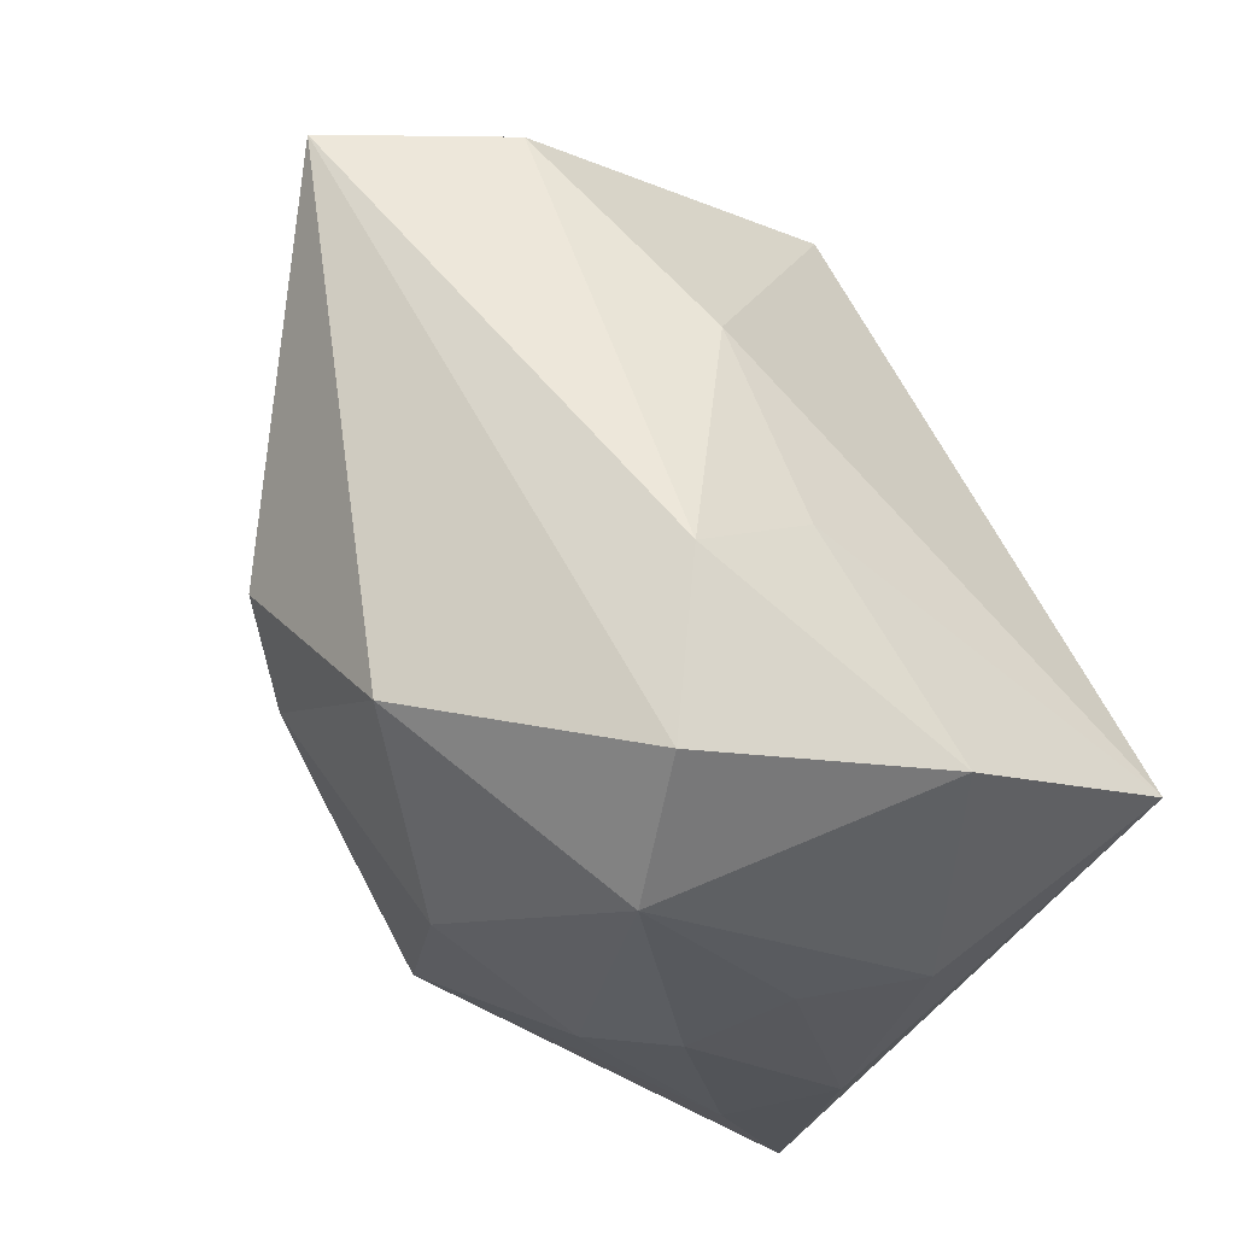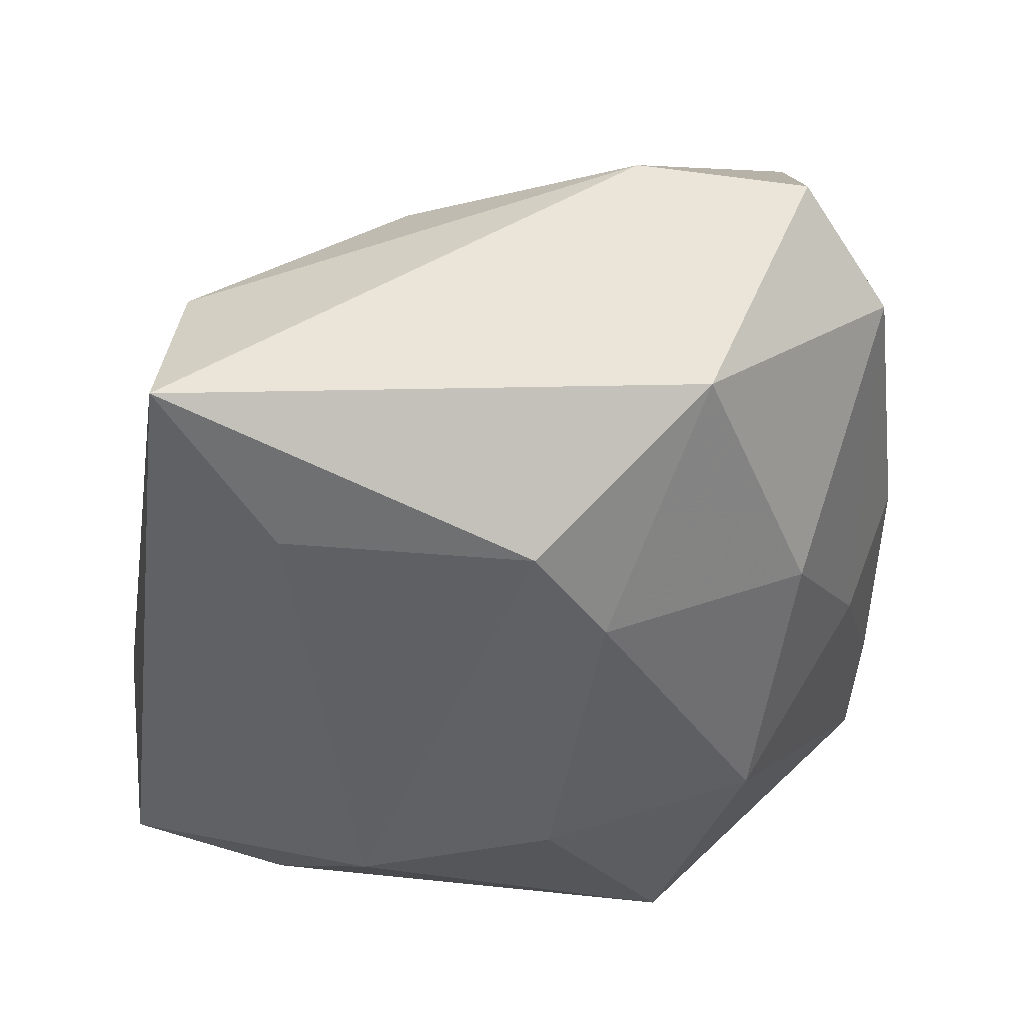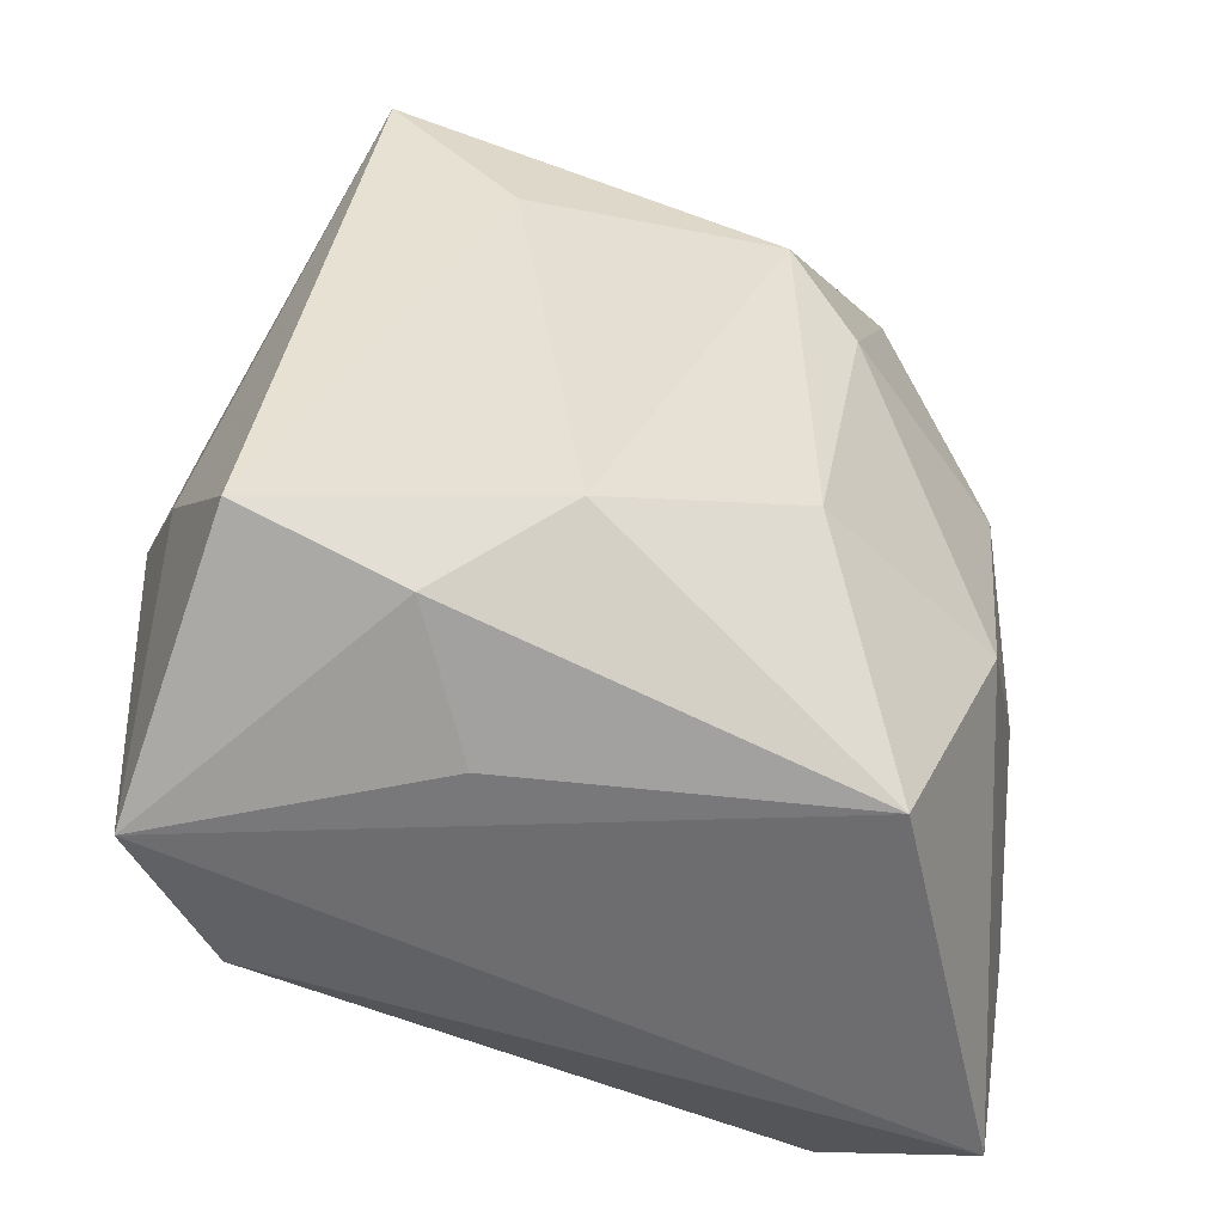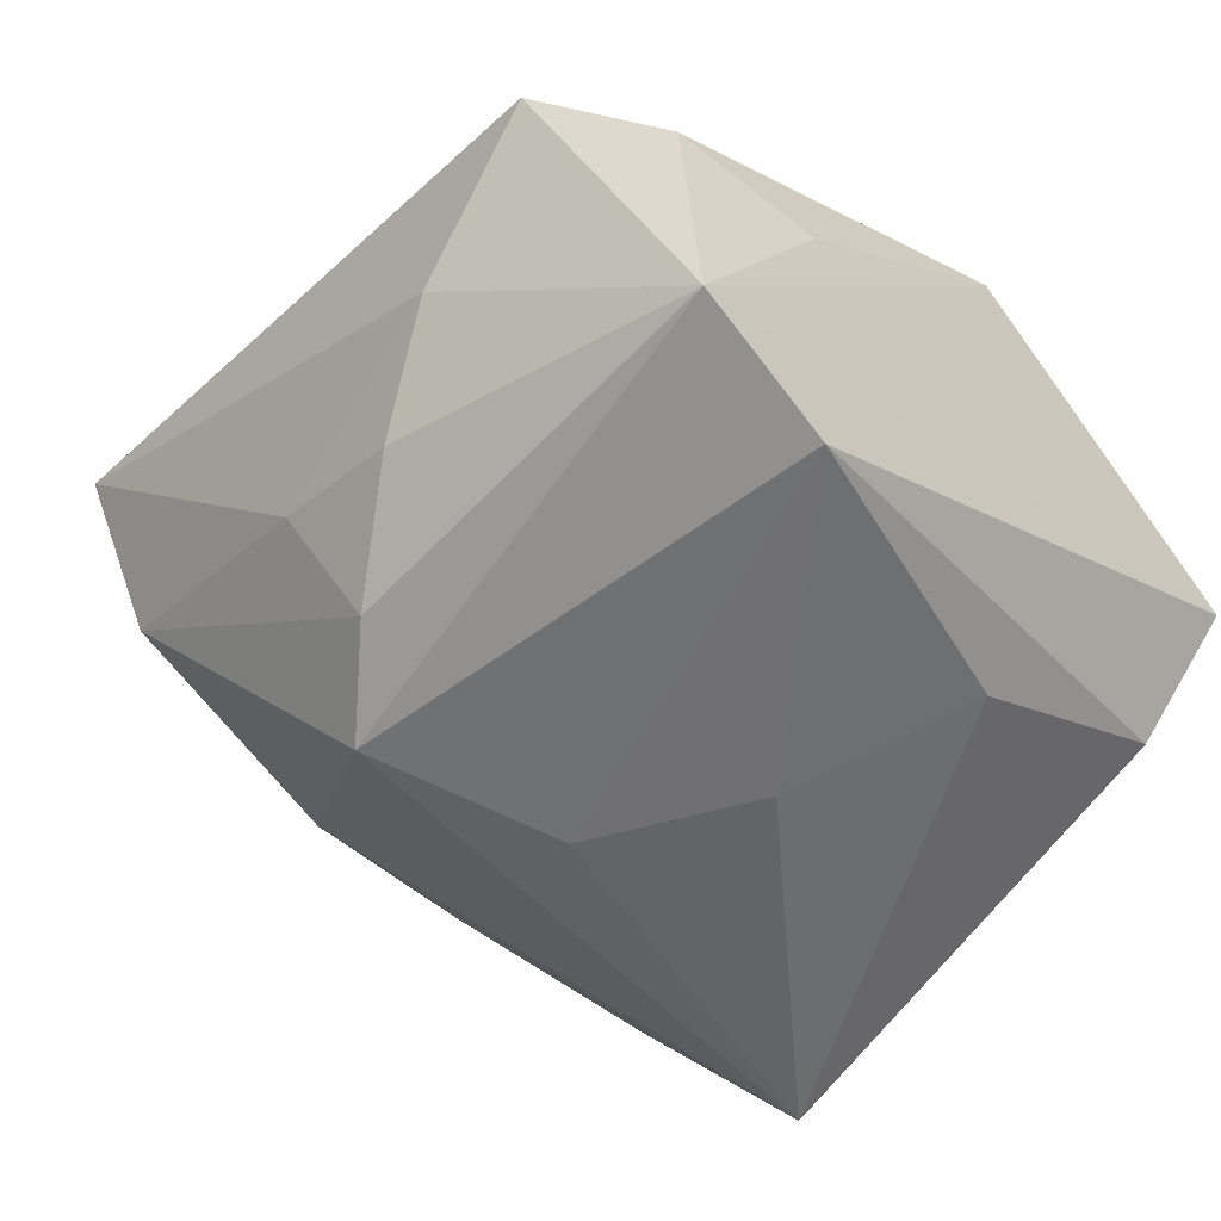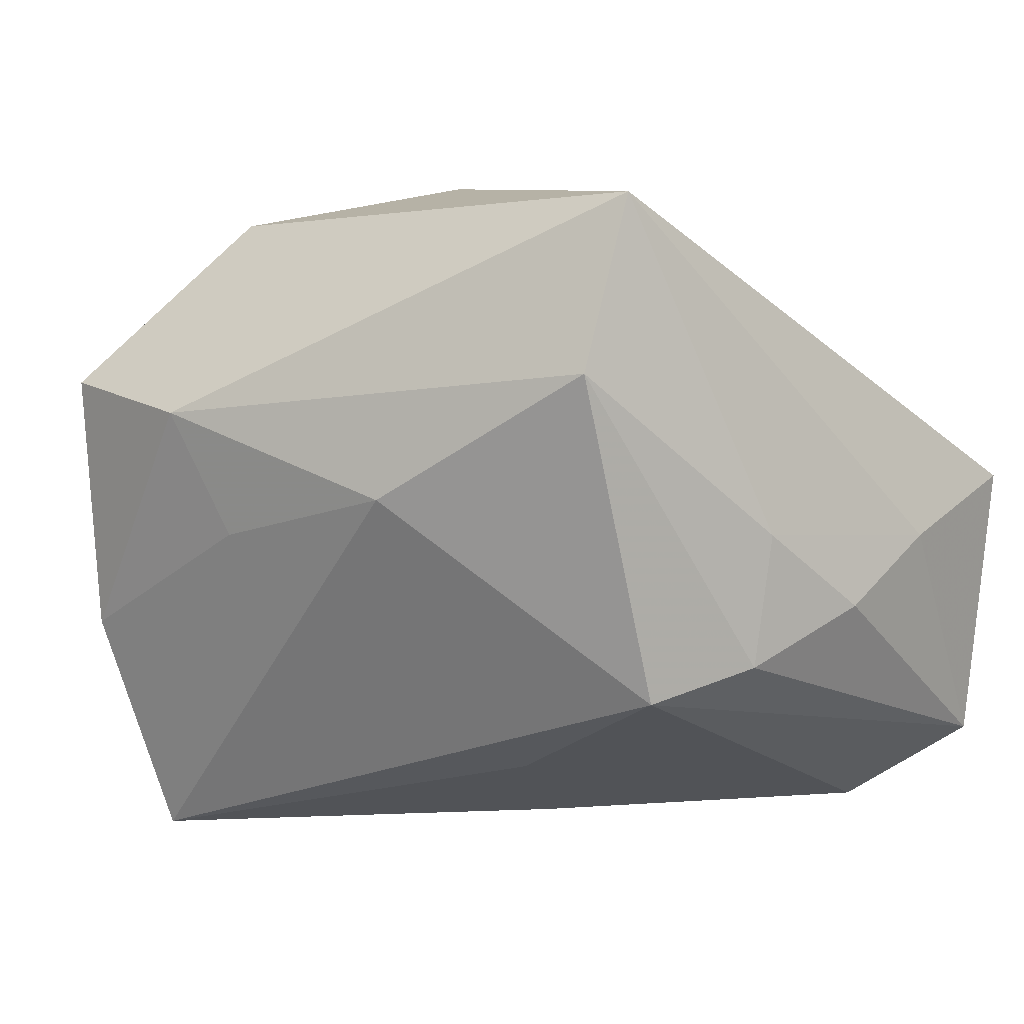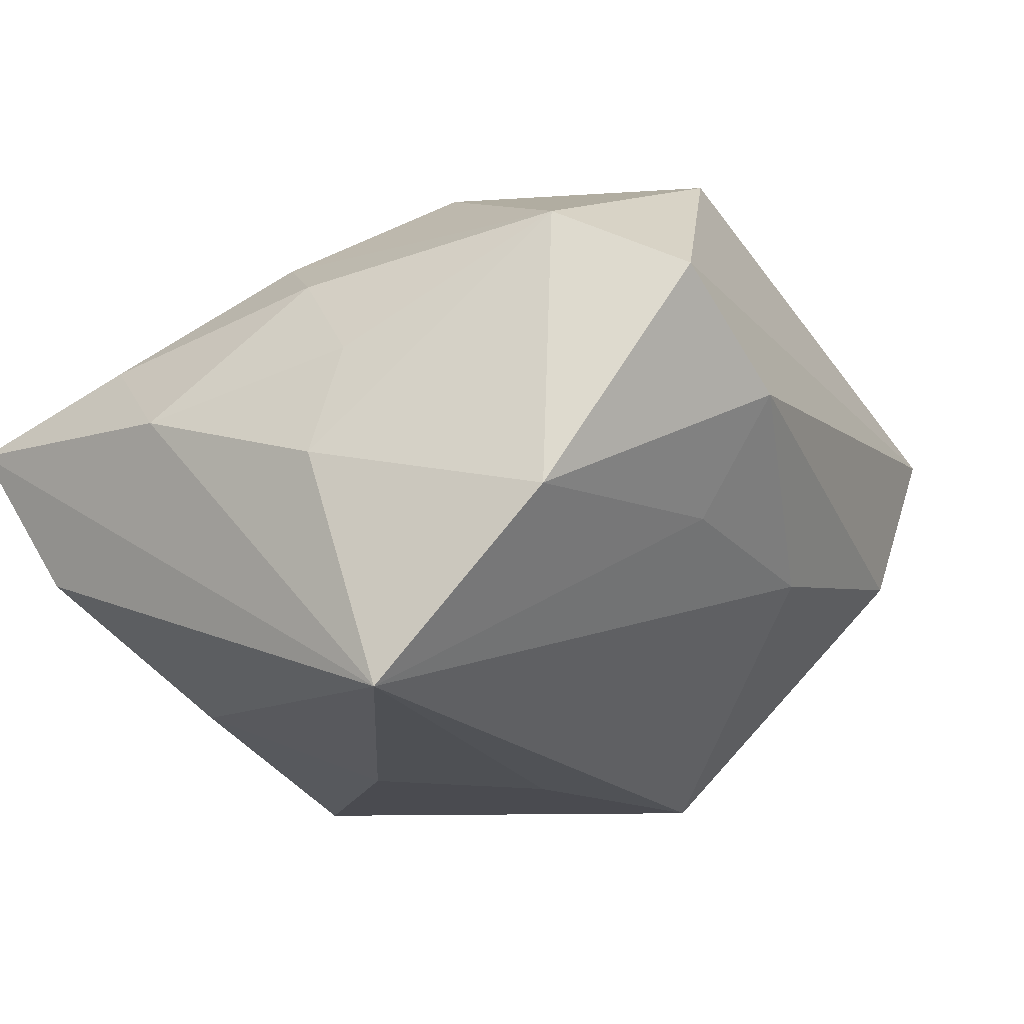
<metadata>
{"format":"obj","ext":"obj","renderer":"f3d","projection":"perspective","resolution":1024,"background":"white","views":[{"elev":65.9,"azim":64.6,"up":"+Y"},{"elev":38.6,"azim":-17.5,"up":"+Y"},{"elev":-54.1,"azim":-44.5,"up":"+Y"},{"elev":-48.6,"azim":-47.0,"up":"+Z"},{"elev":-26.1,"azim":-142.0,"up":"+Z"},{"elev":-20.3,"azim":125.3,"up":"+Z"}]}
</metadata>
<code>
v 0.03159 0.02982 -0.01205
v 0.03495 0.005083 0.0123
v 0.01262 -0.02553 -0.02024
v 0.01101 0.04134 0.0005929
v -0.01838 -0.03417 -0.02375
v 0.00734 -0.03495 0.02276
v -0.03531 0.006882 -0.01326
v 0.0102 0.03322 -0.009732
v 0.03928 0.009478 -0.006957
v 0.003907 -0.01003 -0.02743
v 0.01452 -0.01423 0.02786
v -0.03246 -0.03495 -0.01918
v 0.02862 -0.002516 0.01867
v -0.008134 0.03245 -0.01126
v -0.01784 -0.03466 0.003087
v 0.03389 -0.02744 -0.01114
v -0.03003 0.002716 -0.02402
v 0.04024 -0.009527 3.392e-05
v -0.02865 0.01886 0.01757
v 0.0361 -0.01813 0.008764
v -0.03769 0.03269 0.01071
v 0.03676 0.01119 0.003807
v 0.03086 0.03041 0.01453
v -0.03119 0.03094 -0.005112
v -0.00819 0.02103 0.02936
v 0.03787 -0.03495 0.003201
v -0.0403 -0.01332 -0.007077
v 0.009292 0.03358 0.02534
v -0.02952 -0.03055 0.009856
v -0.02318 0.01013 -0.02842
v -0.02293 -0.02241 0.02014
v -0.006306 -0.01535 0.02855
v -0.03649 -0.005888 -0.01638
v 0.02468 0.04123 0.008722
v -0.004322 0.00491 -0.02874
v 0.03531 0.01445 -0.02874
v -0.04291 -0.02609 0.003918
v -0.001795 0.01193 0.03047
v 0.01903 0.0105 0.02664
f 34 21 28
f 19 21 37
f 25 28 21
f 21 19 25
f 1 9 36
f 4 21 34
f 34 1 4
f 31 6 32
f 31 19 37
f 32 25 31
f 31 25 19
f 36 26 16
f 26 5 16
f 26 6 12
f 12 5 26
f 11 6 26
f 13 39 11
f 32 6 11
f 21 4 24
f 24 4 14
f 14 4 8
f 8 4 1
f 36 14 8
f 8 1 36
f 36 16 3
f 3 16 5
f 36 3 10
f 10 3 5
f 37 12 29
f 29 31 37
f 6 31 29
f 18 26 36
f 36 9 18
f 20 2 13
f 20 11 26
f 13 11 20
f 26 18 20
f 20 18 2
f 23 1 34
f 9 1 23
f 34 28 23
f 28 39 23
f 23 39 13
f 13 2 23
f 38 11 39
f 28 25 38
f 38 39 28
f 38 25 32
f 32 11 38
f 15 12 6
f 6 29 15
f 15 29 12
f 22 18 9
f 9 23 22
f 2 18 22
f 22 23 2
f 37 21 27
f 27 12 37
f 27 33 12
f 21 24 7
f 7 27 21
f 33 27 7
f 30 24 14
f 30 14 36
f 5 12 30
f 33 7 17
f 12 33 17
f 17 30 12
f 17 7 24
f 24 30 17
f 36 10 35
f 35 30 36
f 35 10 5
f 5 30 35

</code>
